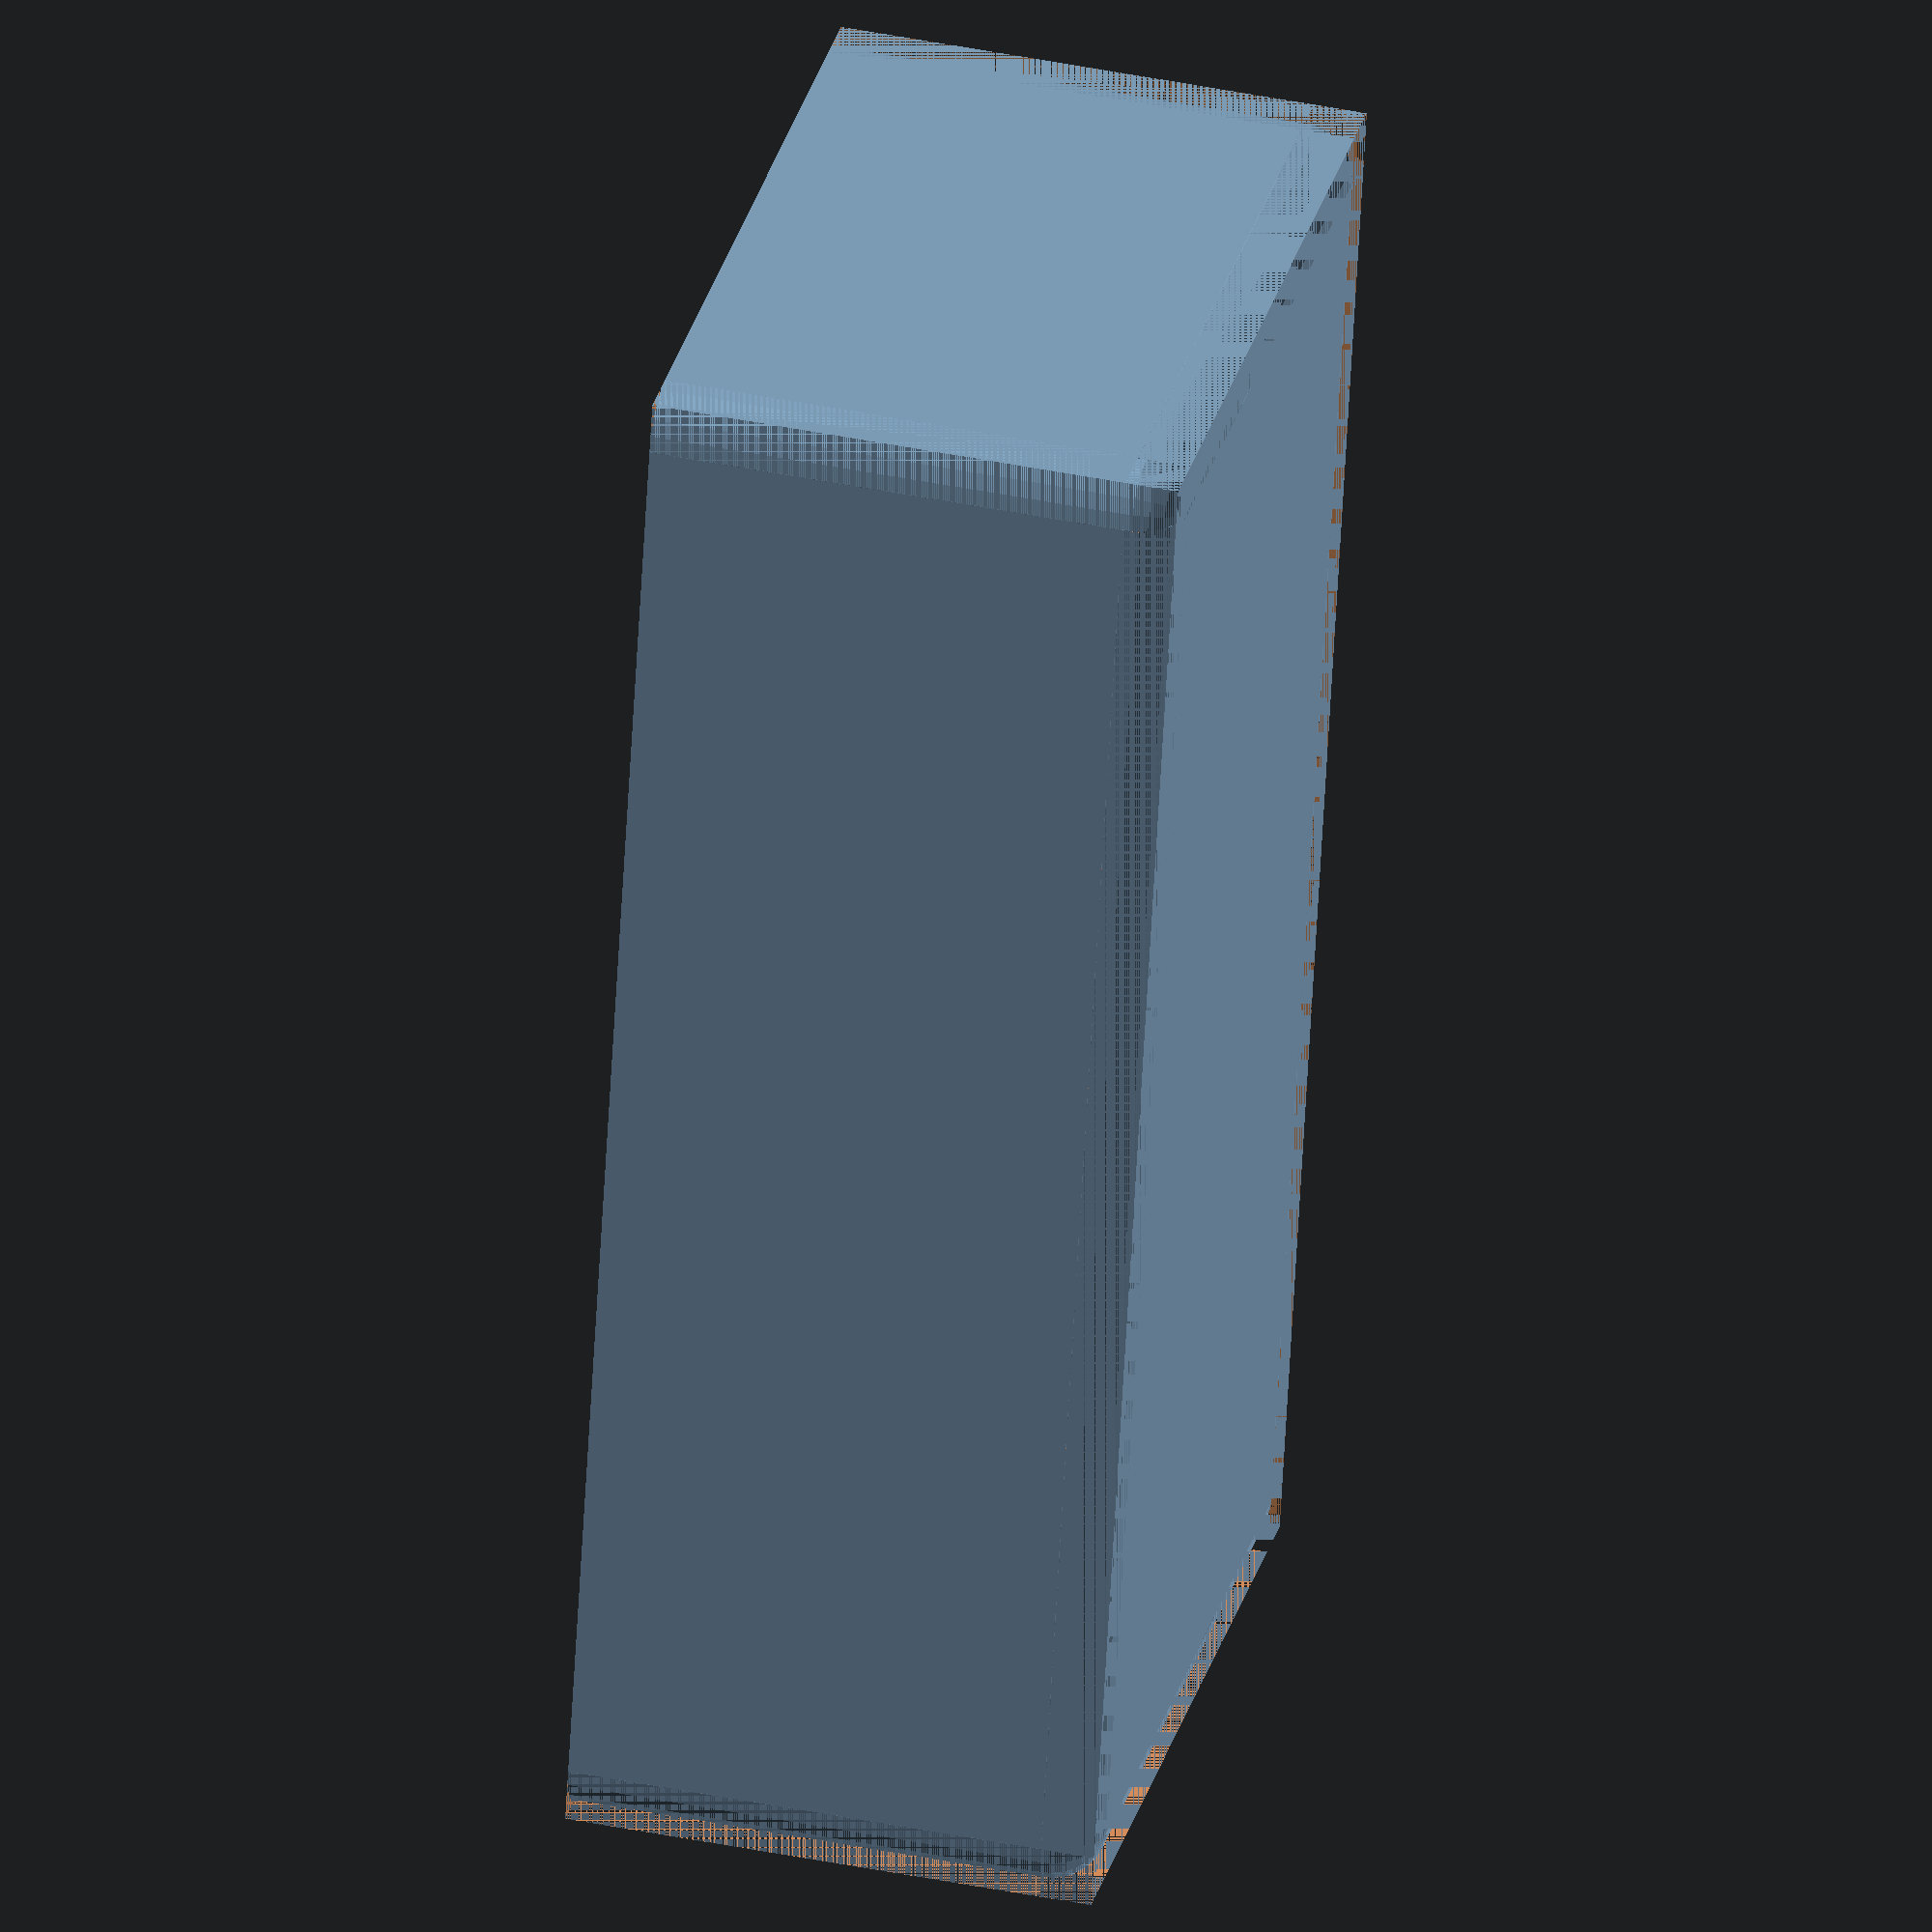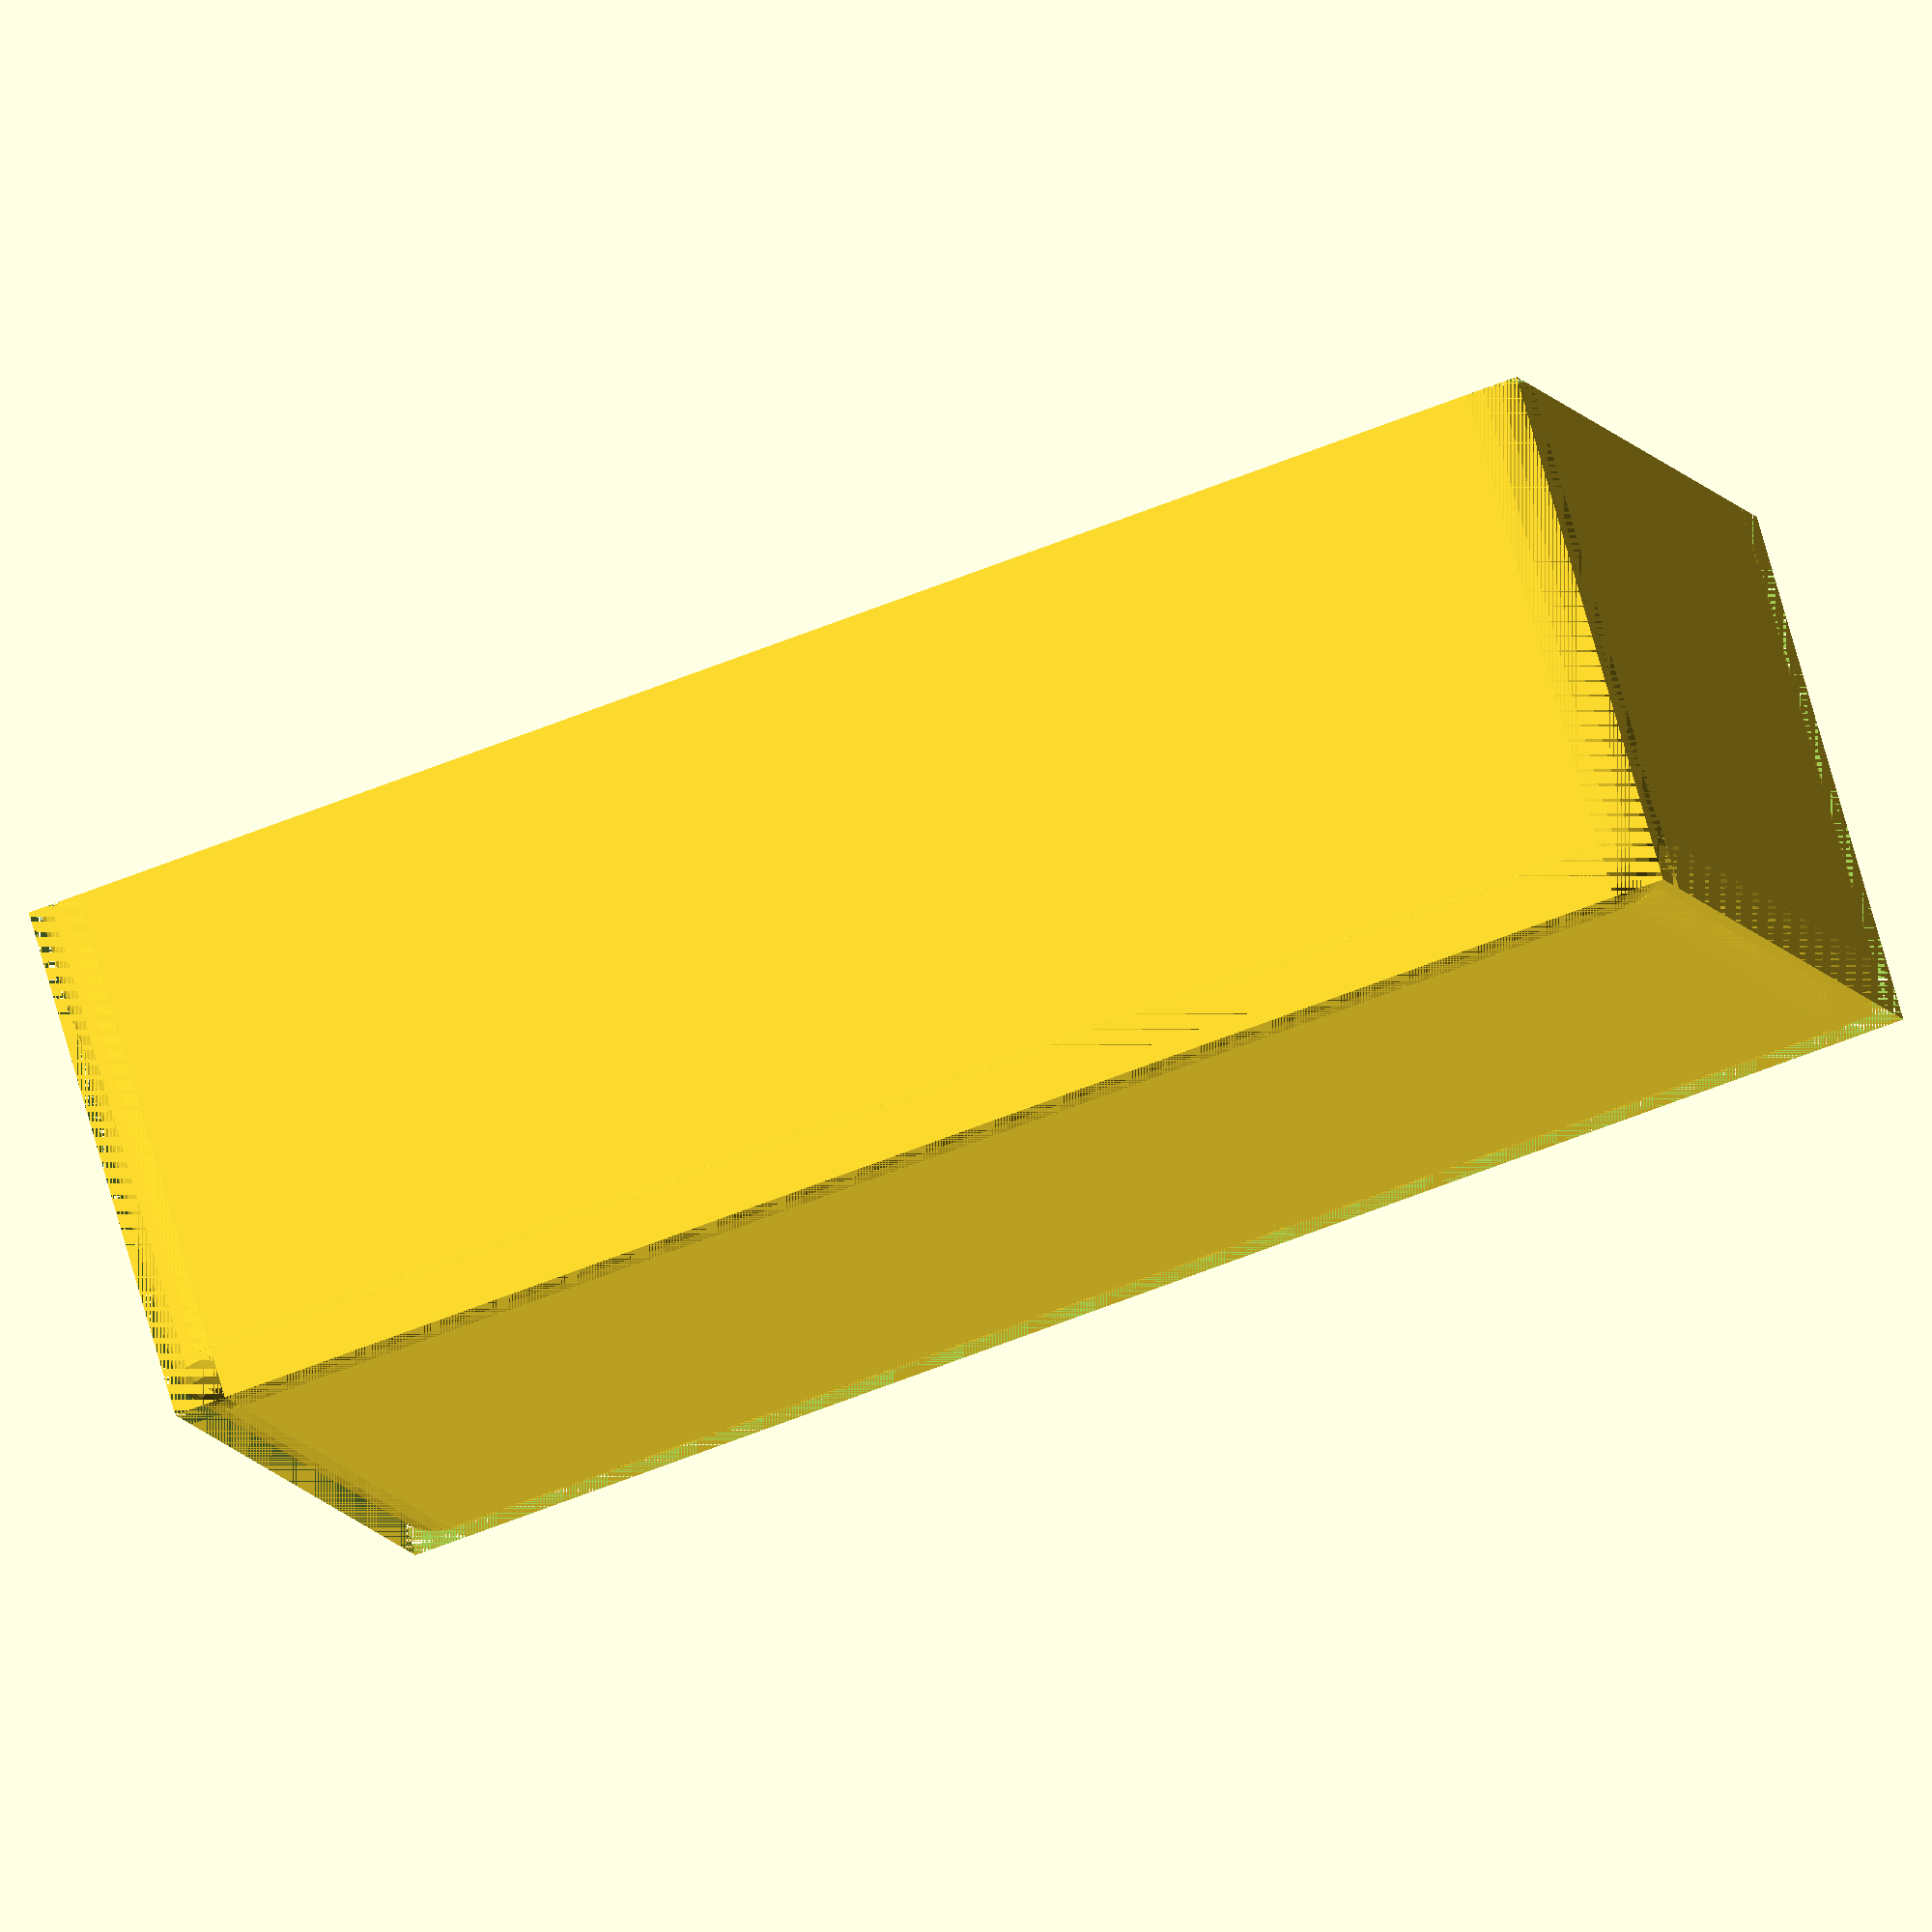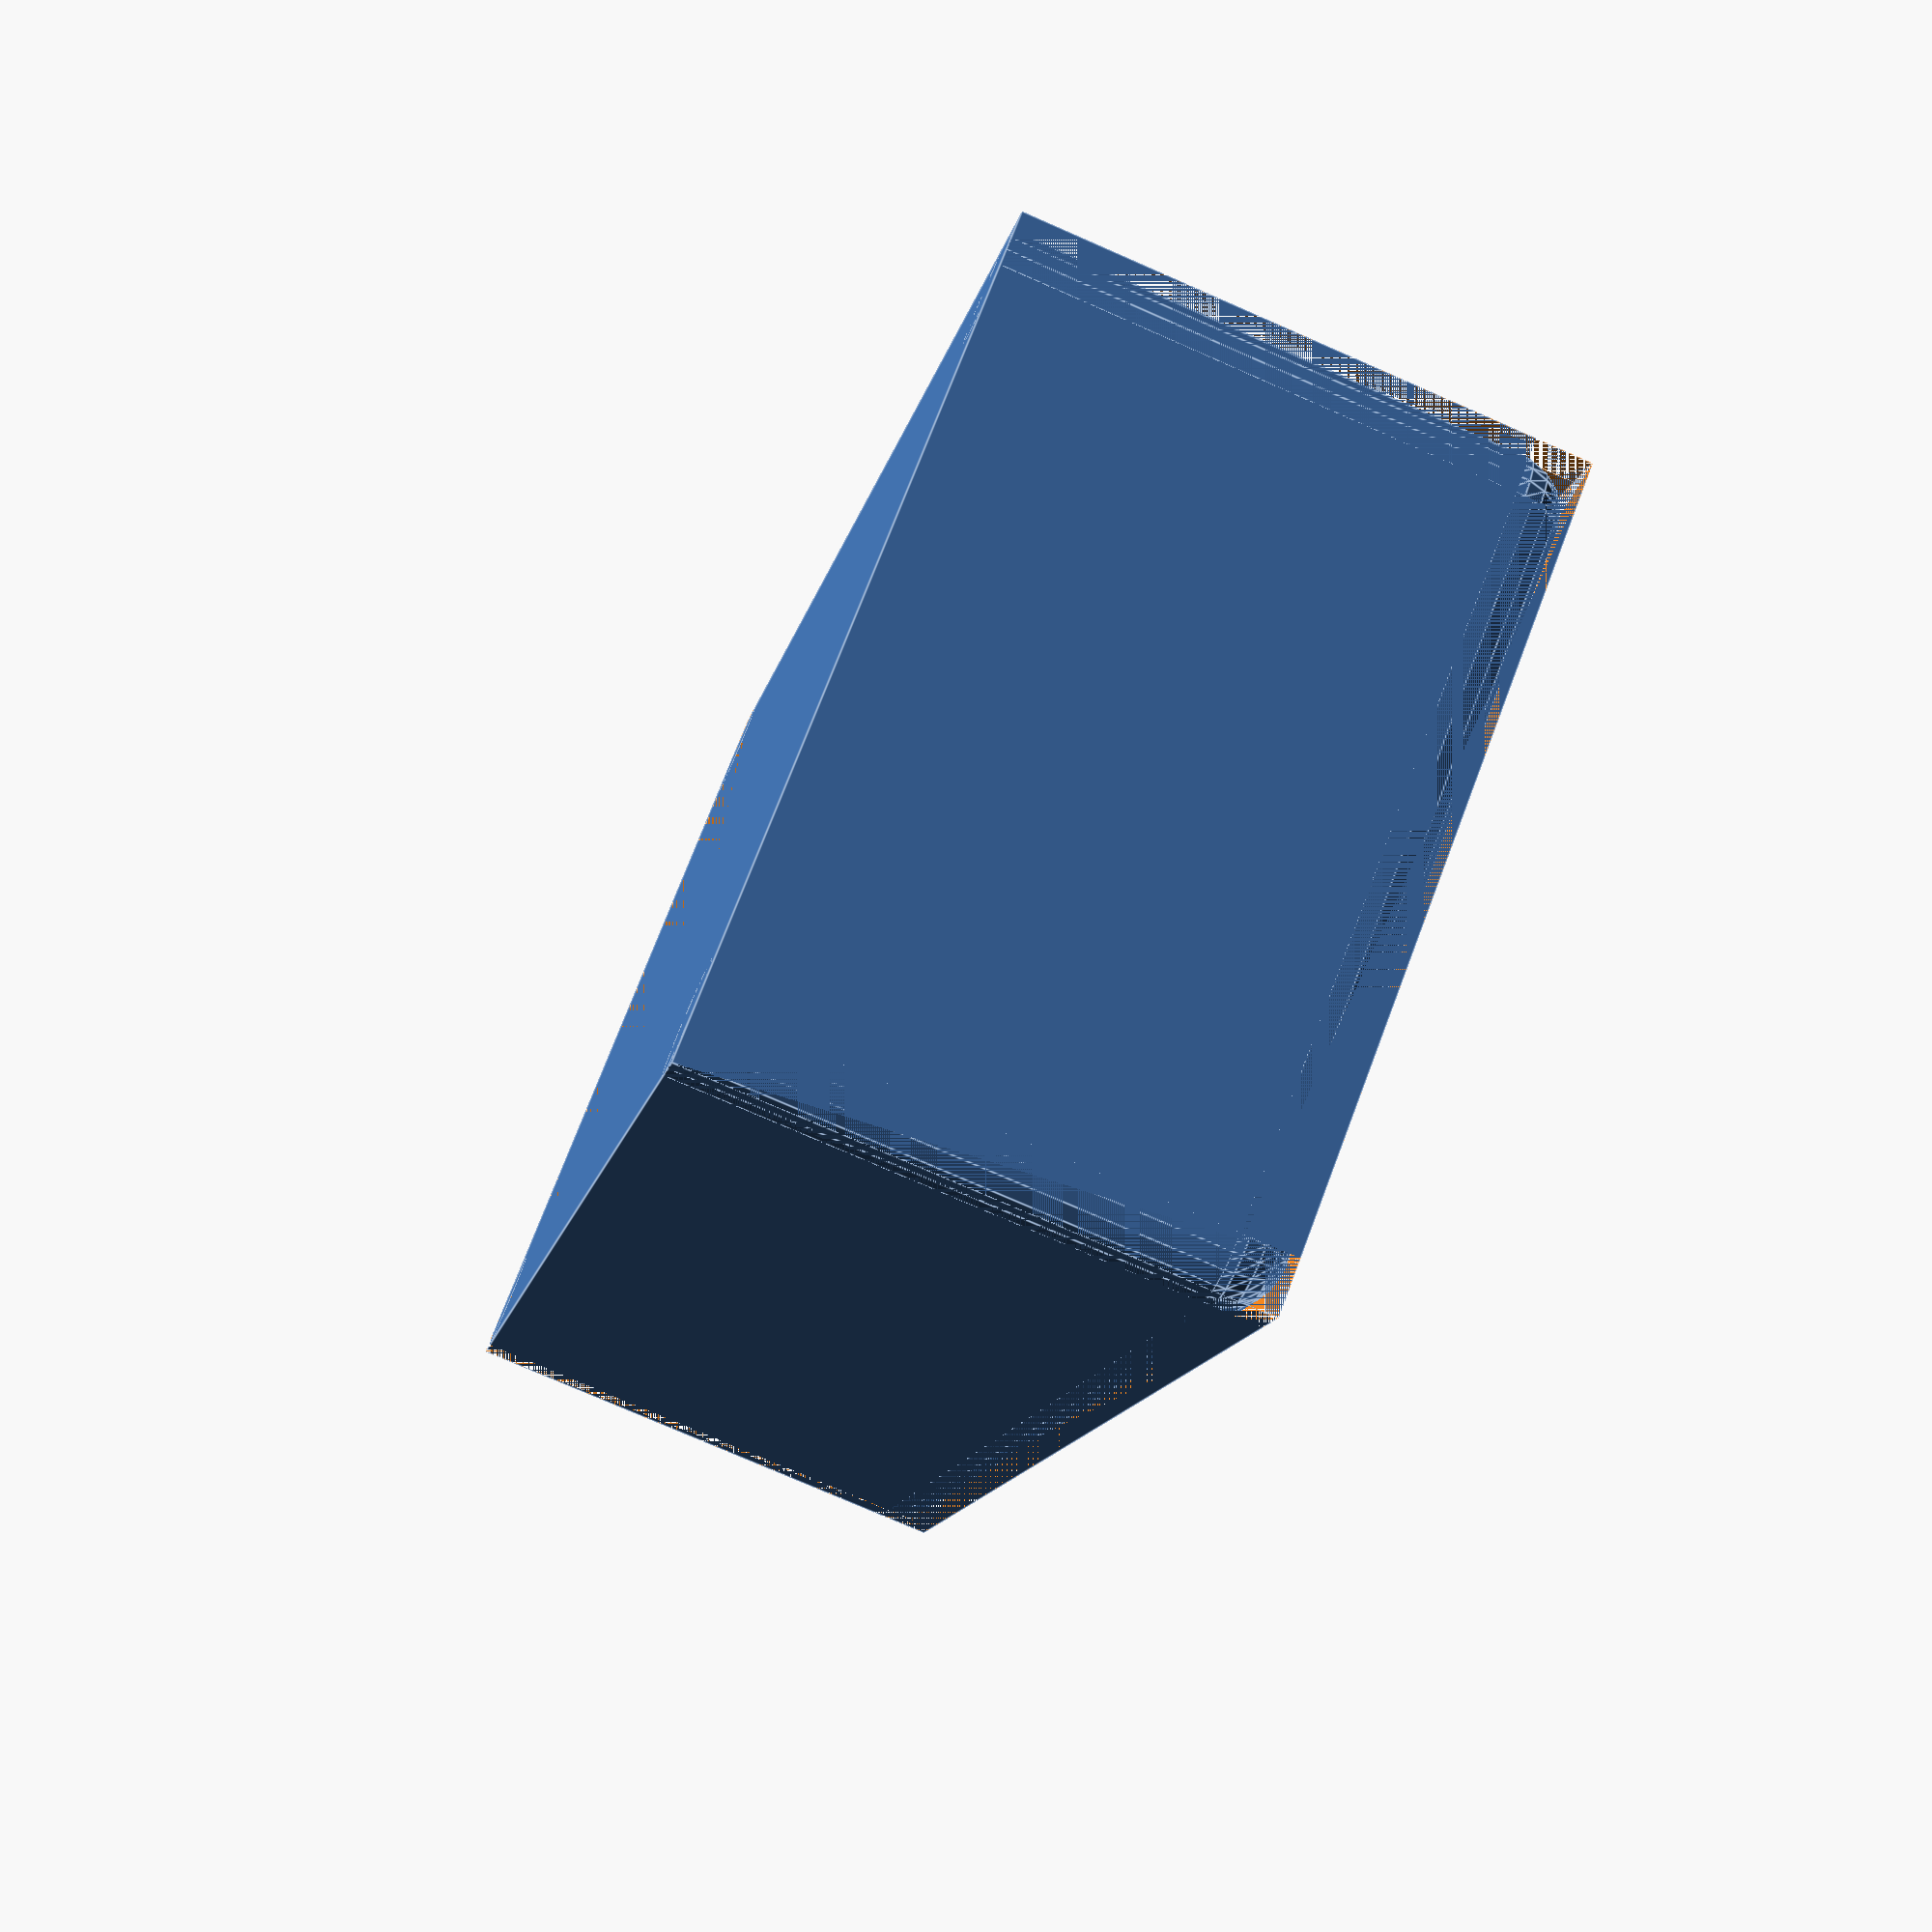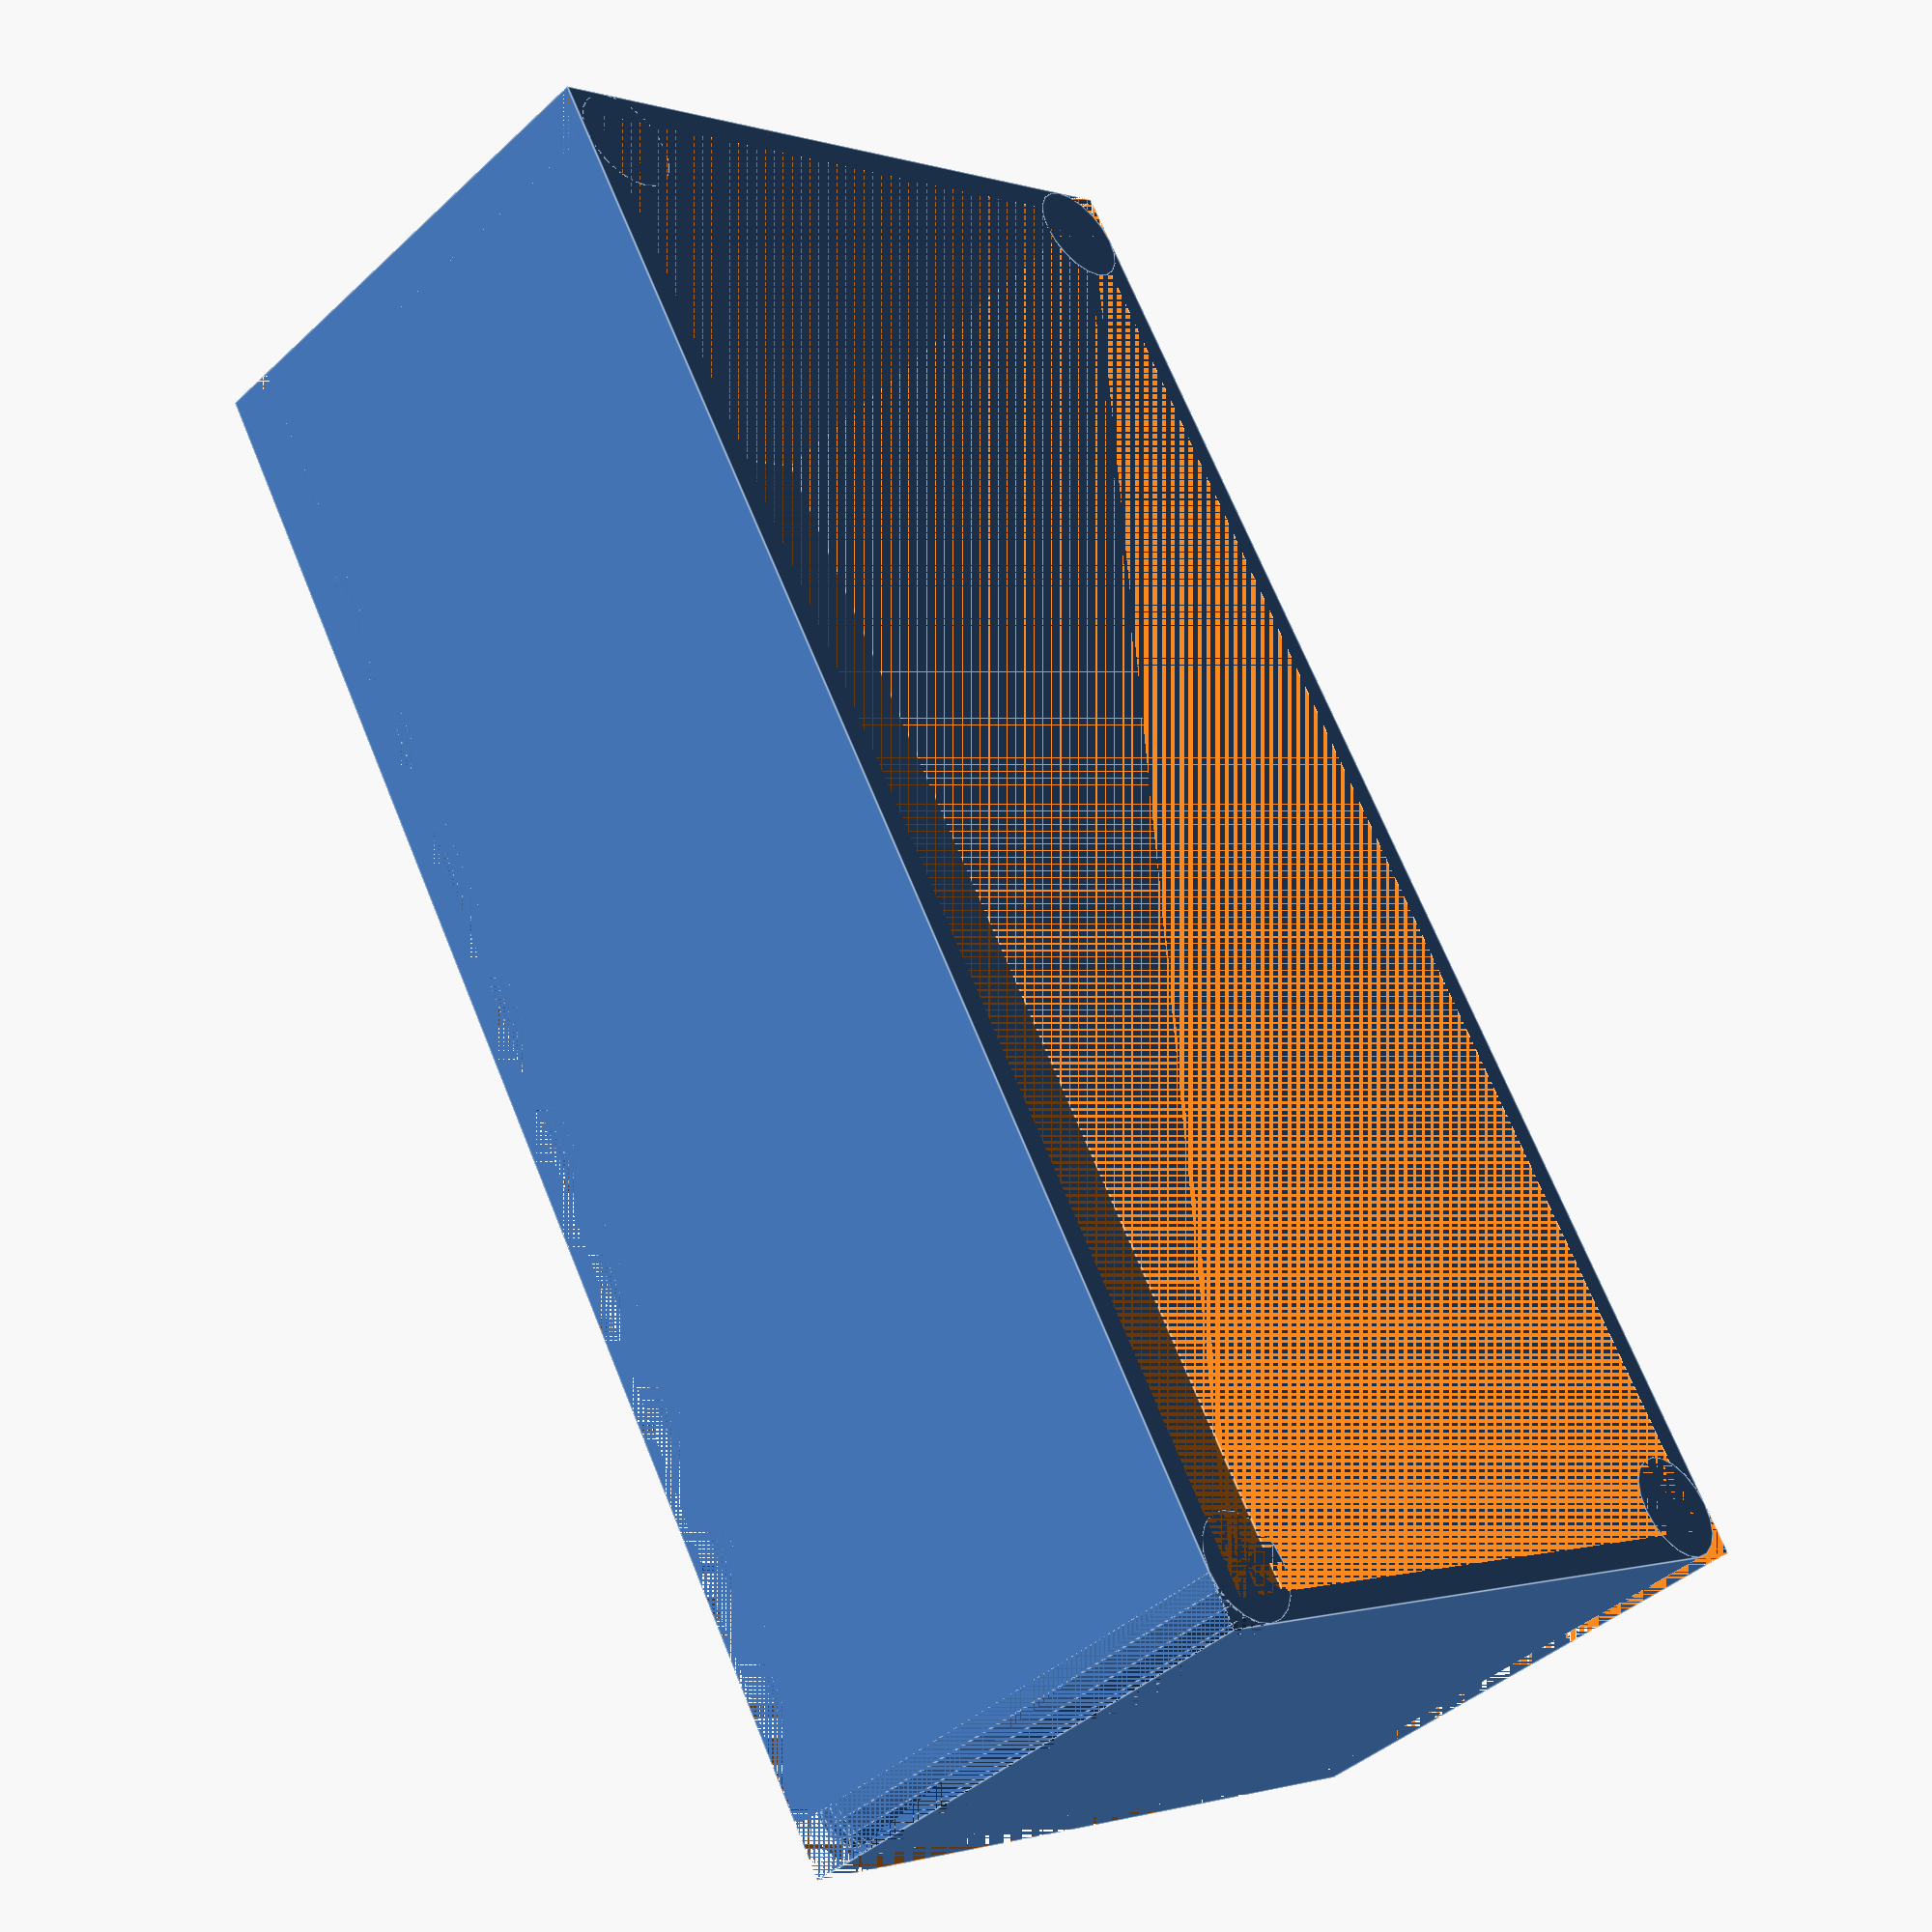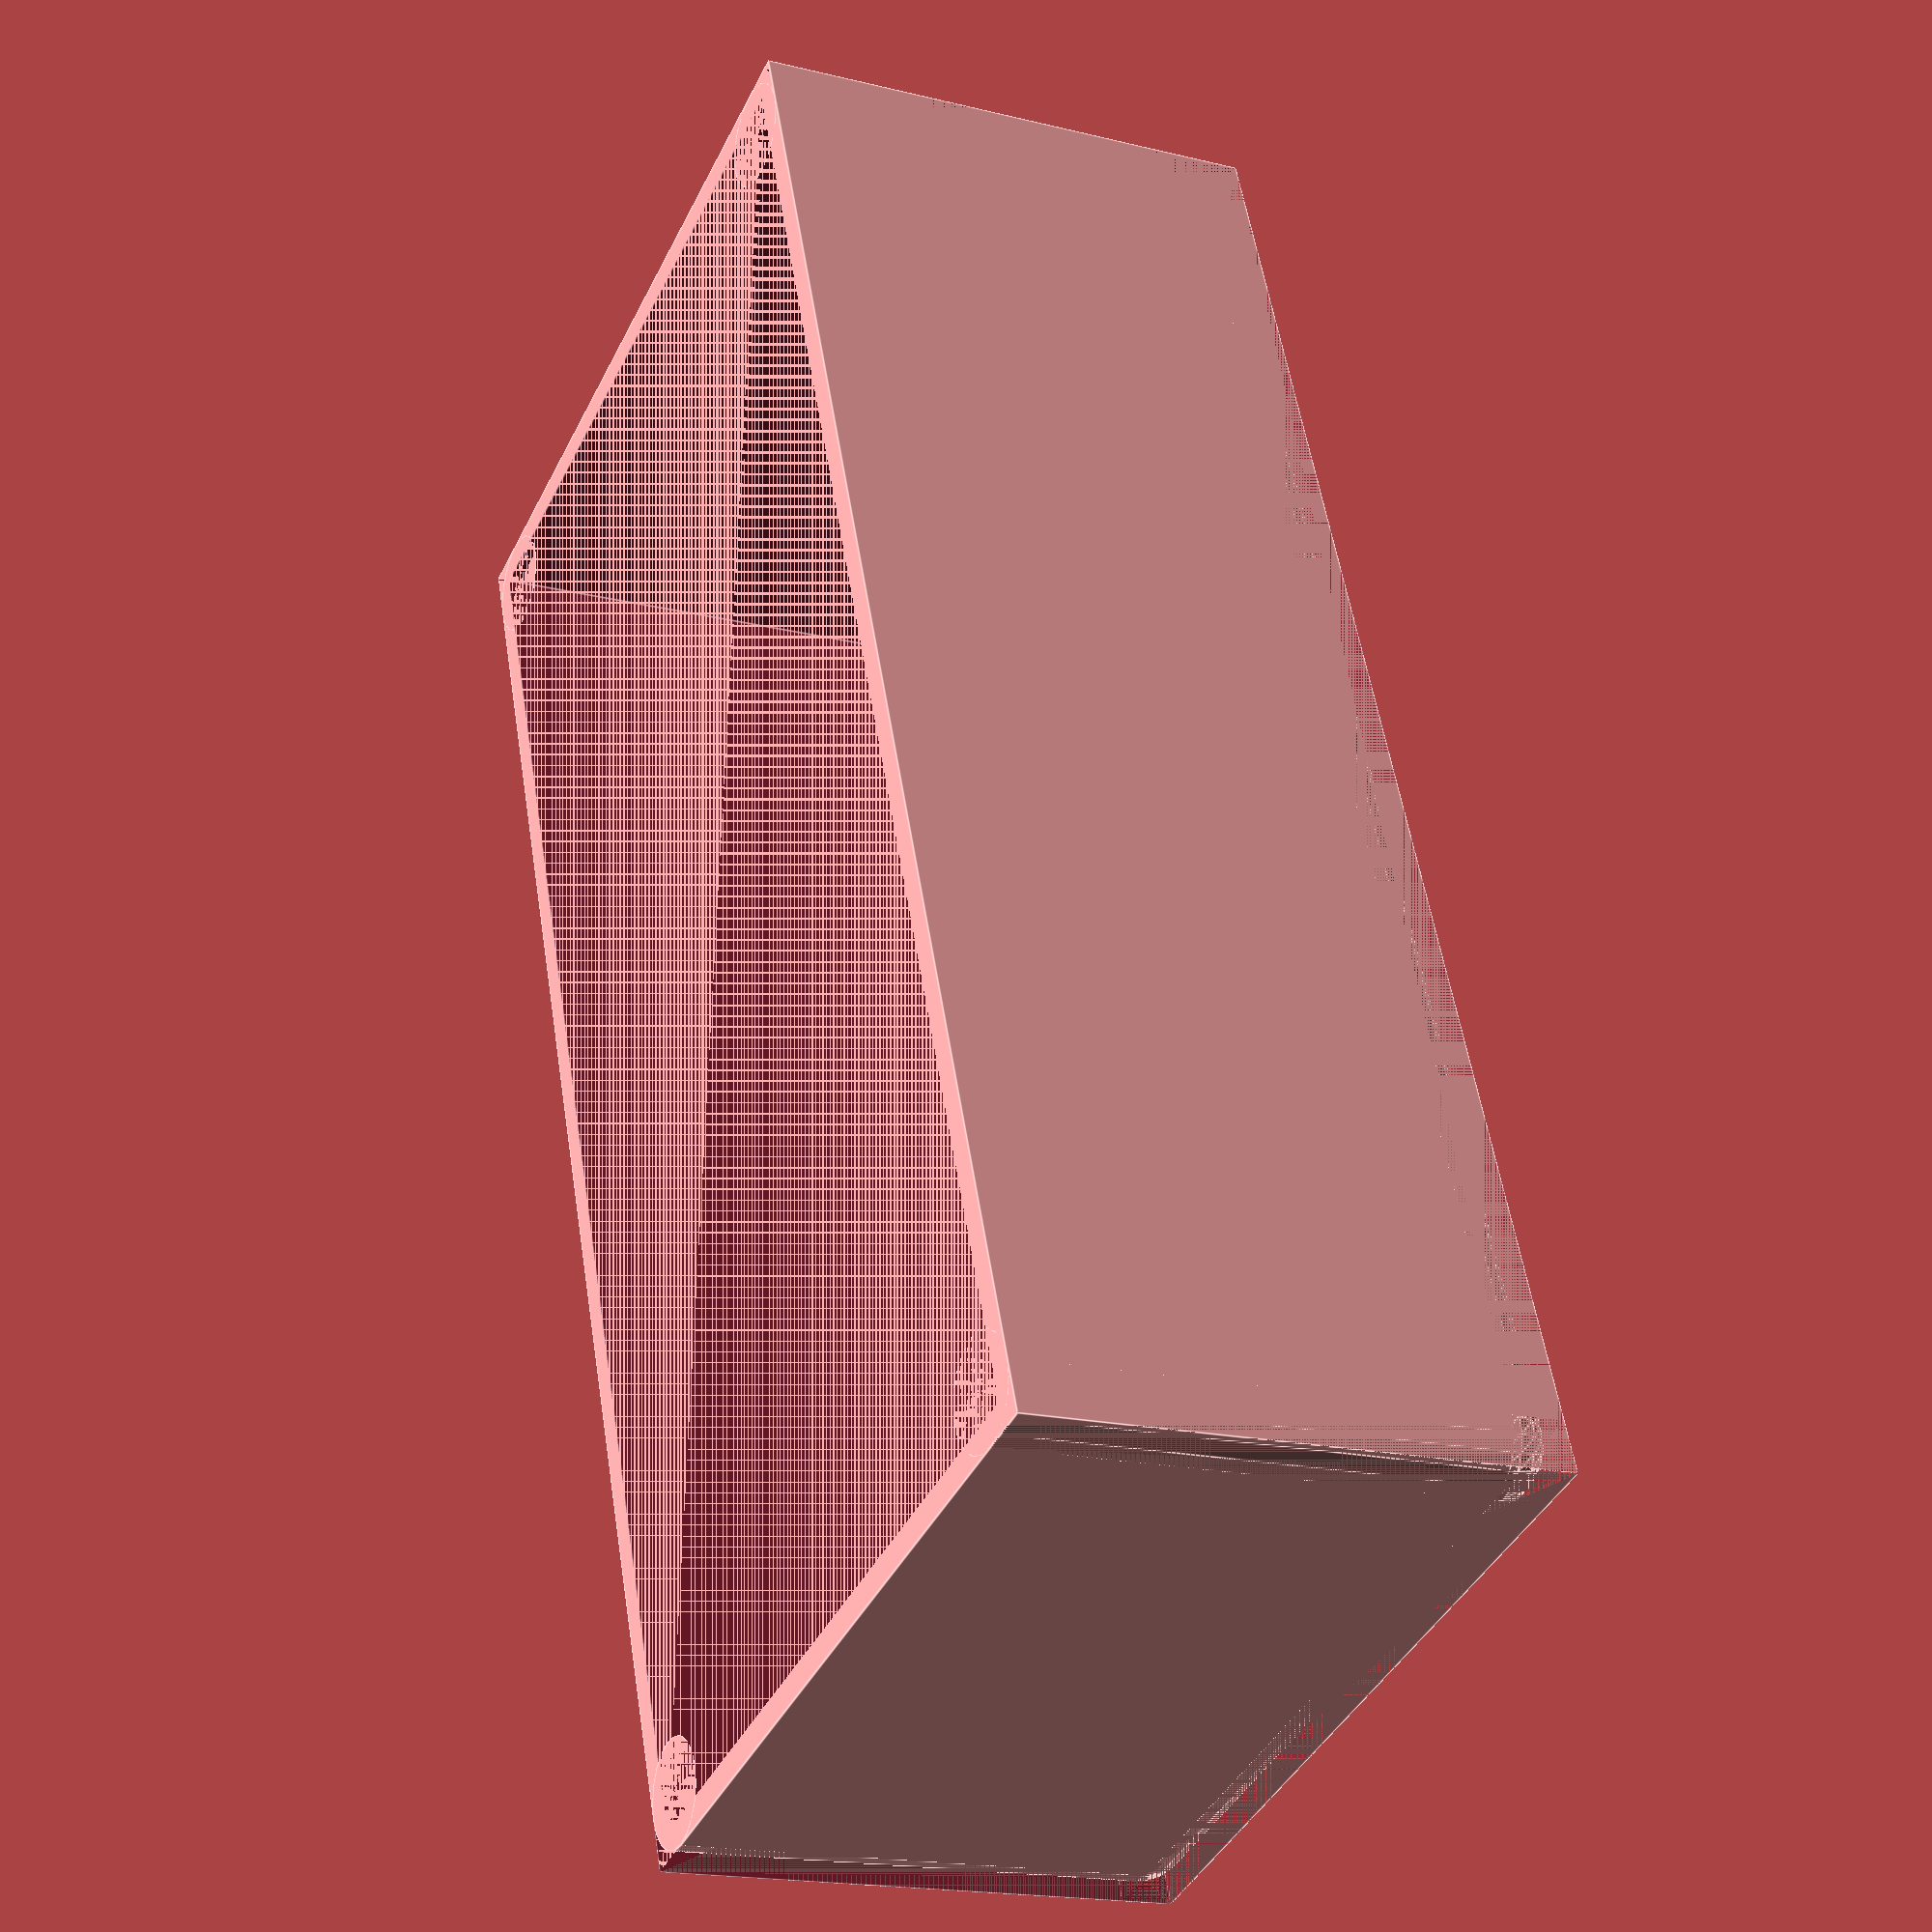
<openscad>
// this project is a printable cover for guitar pickups

coverLength = 60;
coverWidth = 30;
coverHeight = 20;
coverThickness = 1; // this is the thickness of each side
roundness = 2; // this is degree of roundness the corners get

faces = 20;

edge = roundness*coverThickness;

module coverBase(){

  // draw the shape out, cut the corners, cut screw holes
  difference(){
      cube([coverLength, coverWidth, coverHeight]);

      // this cuts the corner edges around the sides
      cube([edge, edge, coverHeight]);
      translate([coverLength - edge, 0, 0])
        cube([edge, edge, coverHeight]);
      translate([coverLength - edge, coverWidth - edge, 0])
        cube([edge, edge, coverHeight]);
      translate([0, coverWidth - edge, 0])
        cube([edge, edge,coverHeight]);
      /*screwTapping(); // screws are cut before the corners are filled back in*/

      // this cuts the corner edges around the top
      translate([0, 0, coverHeight - edge])
        cube([coverLength, edge, edge]);
      translate([0, coverWidth - edge, coverHeight - edge])
        cube([coverLength, edge, edge]);
      translate([0, 0, coverHeight - edge])
        cube([edge, coverWidth, edge]);
      translate([coverLength - edge, 0, coverHeight - edge])
        cube([edge, coverWidth, edge]);
    }

    // replace the cut side corners with rounded edges
    translate([edge, edge, 0])
      cylinder(r = edge, coverHeight - edge, $fn = faces);
    translate([coverLength - edge, edge, 0])
      cylinder(r = edge, coverHeight - edge, $fn = faces);
    translate([edge, coverWidth-edge, 0])
      cylinder(r = edge, coverHeight - edge, $fn = faces);
    translate([coverLength - edge, coverWidth - edge, 0])
      cylinder(r = edge, coverHeight - edge, $fn = faces);

    // replace the cut top corners with rounded edges
    translate([edge, edge, coverHeight - edge])
      sphere(r = edge, $fn = faces);
    translate([coverLength - edge, edge, coverHeight - edge])
      sphere(r = edge, $fn = faces);
    translate([edge, coverWidth-edge, coverHeight - edge])
      sphere(r = edge, $fn = faces);
    translate([coverLength - edge, coverWidth - edge, coverHeight - edge])
      sphere(r = edge, $fn = faces);

    // this lays the long curved edges, starts with origin going CCW
    translate([edge, edge, coverHeight - edge])
    rotate([0,90,0])
      cylinder(r = edge, coverLength - 2*edge, $fn = faces);
    translate([coverLength - edge, edge, coverHeight - edge])
    rotate([270,0,0])
      cylinder(r = edge, coverWidth - 2*edge, $fn = faces);
    translate([coverLength - edge, coverWidth - edge, coverHeight - edge])
    rotate([0,270,0])
      cylinder(r = edge, coverLength - 2*edge, $fn = faces);
    translate([edge, coverWidth-edge, coverHeight - edge])
    rotate([90,0,0])
      cylinder(r = edge, coverWidth - 2*edge, $fn = faces);

}

module mainBodyCut(){

  // cuts the interior open
  translate([coverThickness, coverThickness, 0])
    cube([coverLength - 2*coverThickness, coverWidth - 2*coverThickness, coverHeight - 2*coverThickness]);
}

difference(){
  coverBase();
  mainBodyCut();
}

</openscad>
<views>
elev=138.0 azim=283.0 roll=256.2 proj=o view=solid
elev=105.4 azim=162.1 roll=195.7 proj=o view=wireframe
elev=257.0 azim=118.0 roll=293.6 proj=p view=edges
elev=42.2 azim=120.5 roll=137.8 proj=p view=edges
elev=18.2 azim=110.3 roll=244.4 proj=p view=edges
</views>
